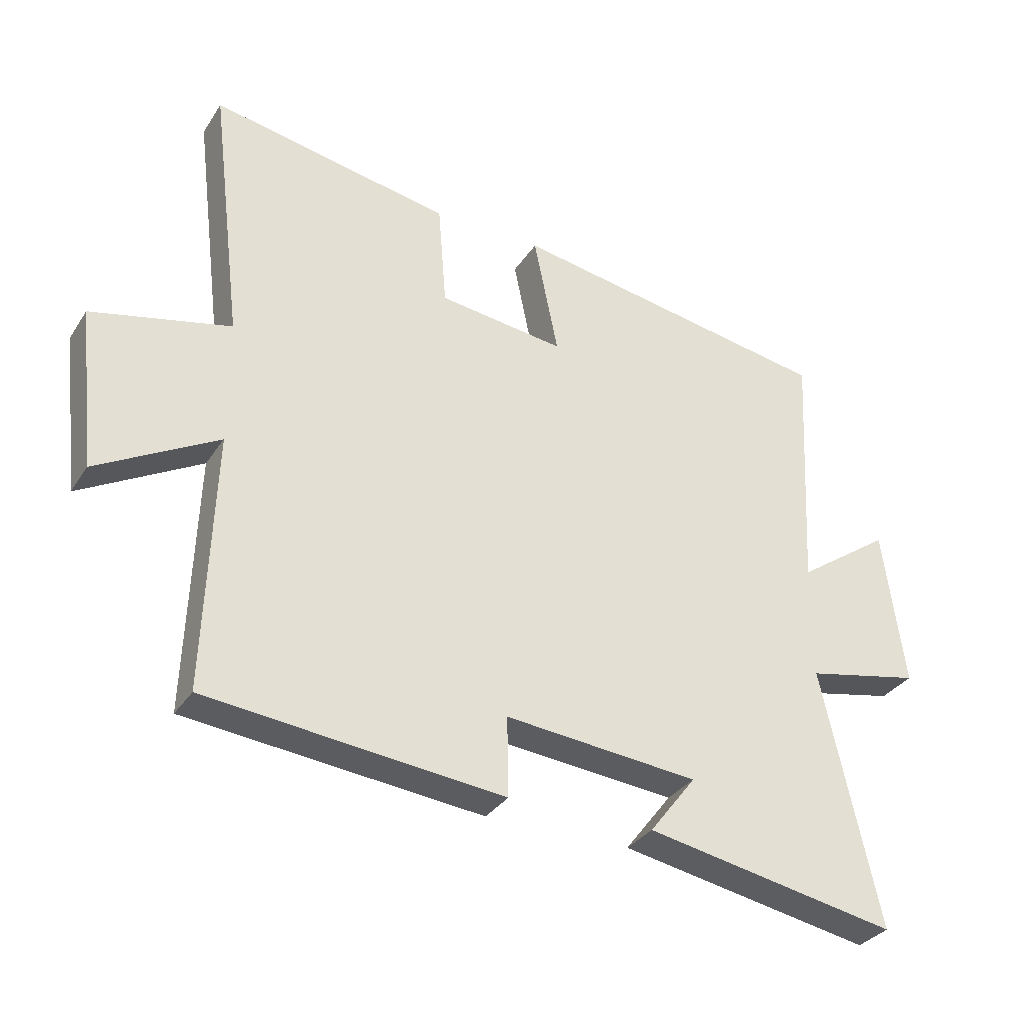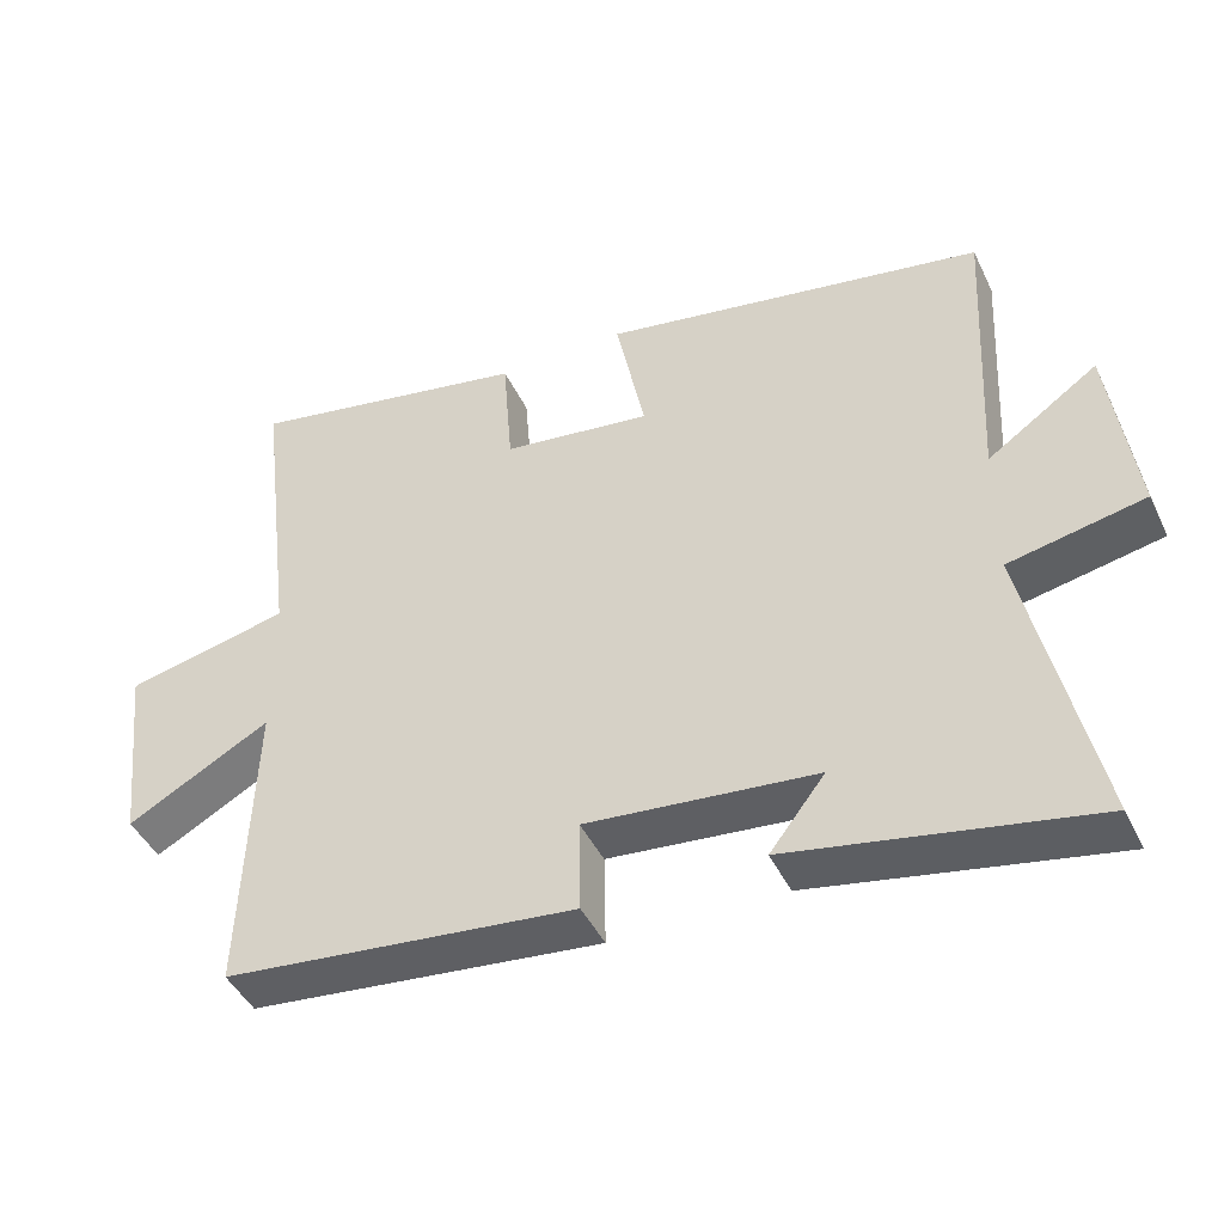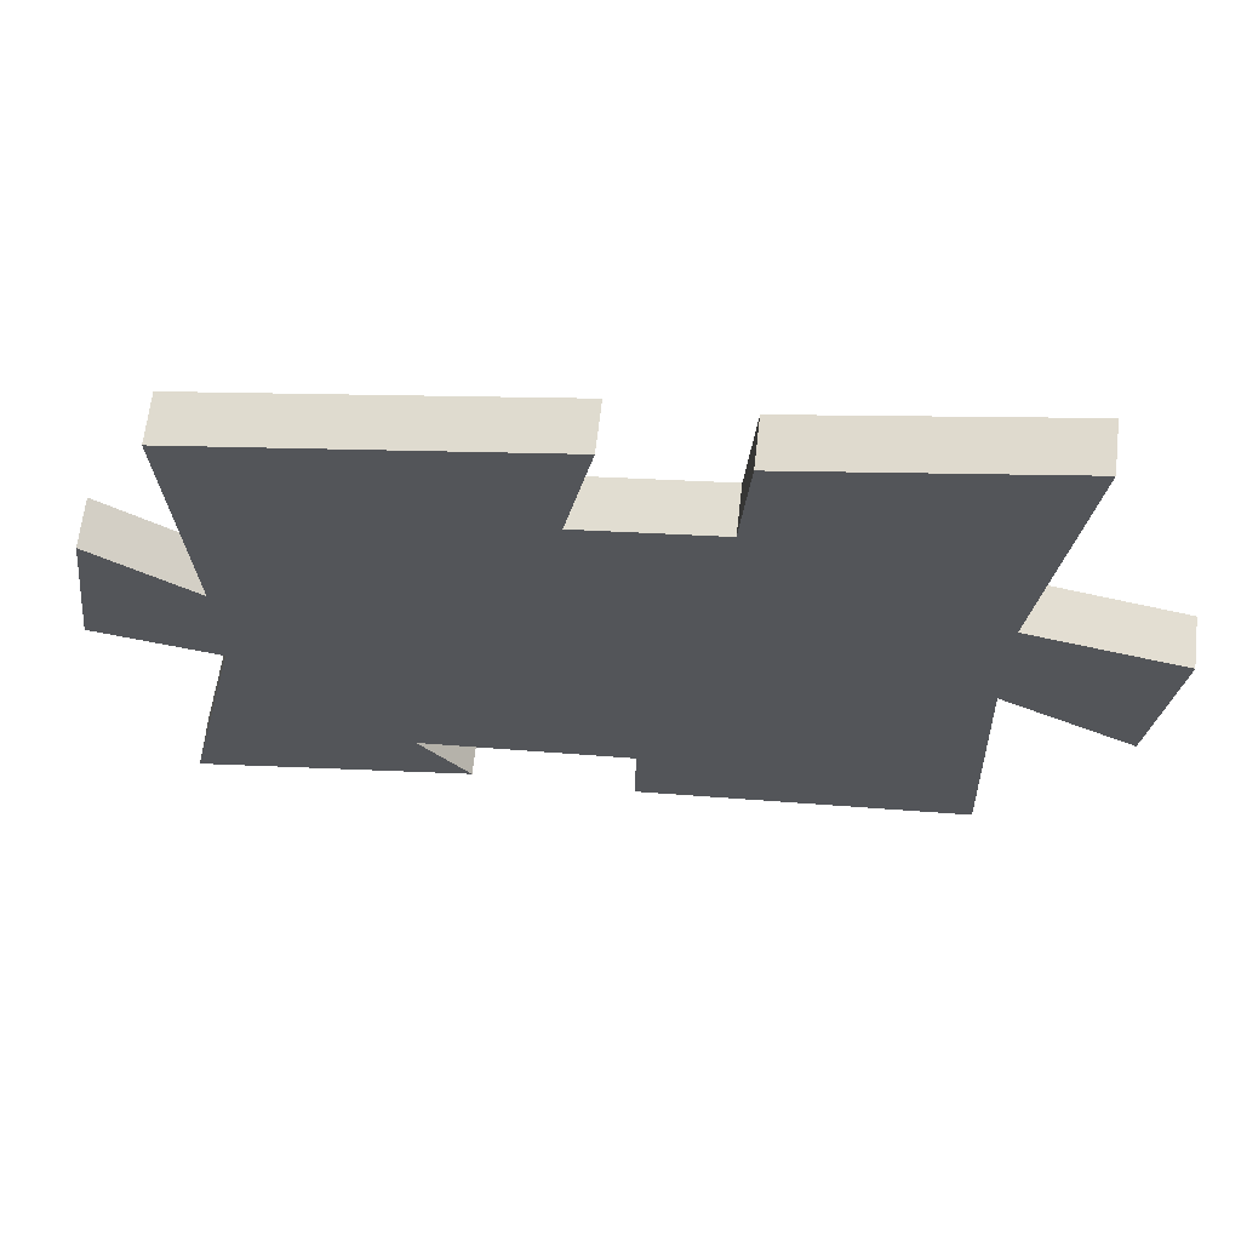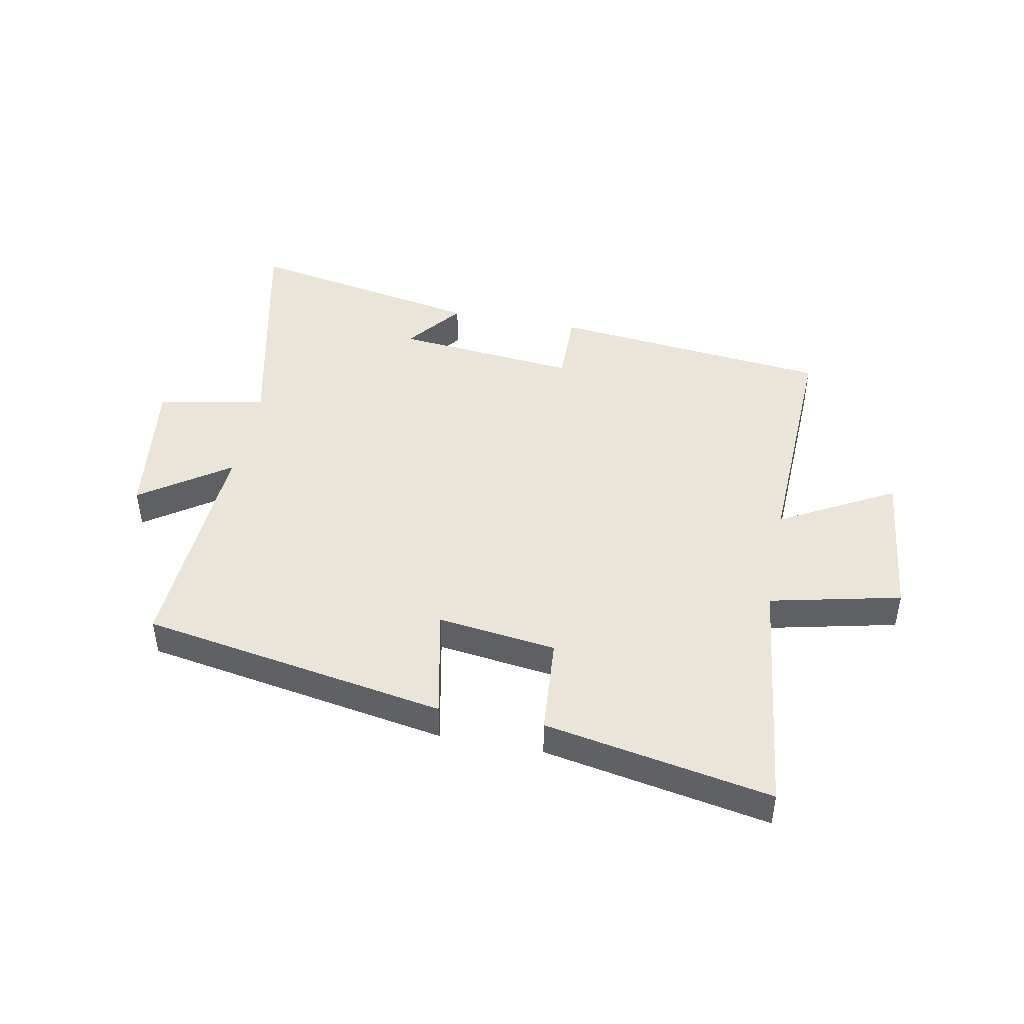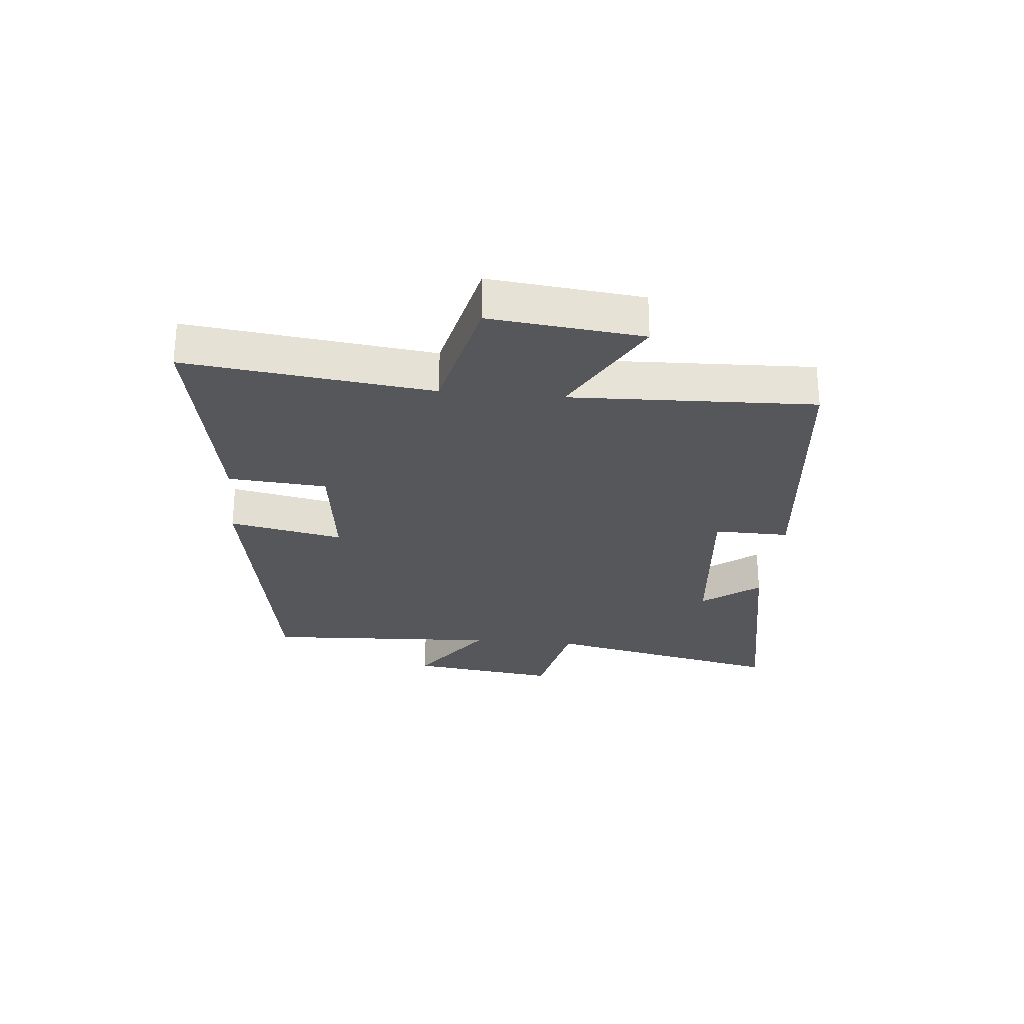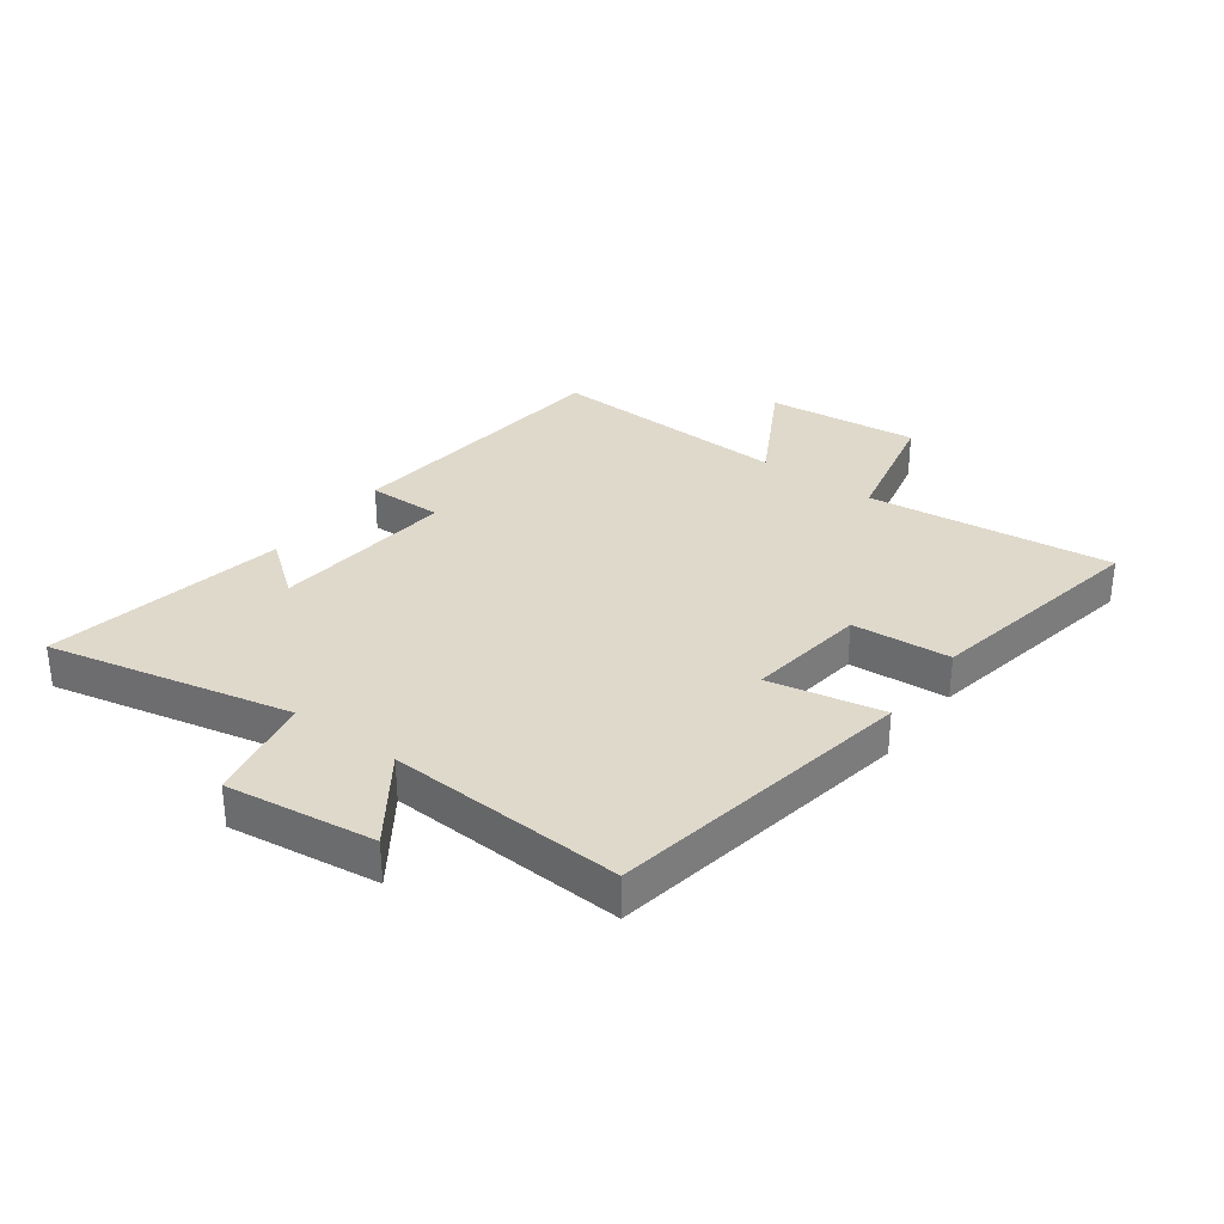
<metadata>
{"format":"obj","ext":"obj","renderer":"f3d","projection":"perspective","resolution":1024,"background":"white","views":[{"elev":-32.3,"azim":152.3,"up":"+Z"},{"elev":-44.6,"azim":-155.6,"up":"+Z"},{"elev":65.3,"azim":6.6,"up":"+Z"},{"elev":44.9,"azim":11.0,"up":"+Y"},{"elev":-26.7,"azim":84.6,"up":"+Y"},{"elev":32.3,"azim":-53.5,"up":"+Y"}]}
</metadata>
<code>
v 0.515 0.07 -0.45
v 0.043 0.07 -0.5
v 0.045 0.07 -0.374
v -0.263 0.07 -0.404
v -0.189 0.07 -0.5
v -0.591 0.07 -0.576
v -0.5 0.07 -0.168
v -0.682 0.07 -0.131
v -0.648 0.07 0.119
v -0.5 0.07 0.016
v -0.52 0.07 0.411
v -0.005 0.07 0.5
v -0.044 0.07 0.309
v 0.156 0.07 0.335
v 0.169 0.07 0.5
v 0.55 0.07 0.571
v 0.5 0.07 0.159
v 0.72 0.07 0.109
v 0.692 0.07 -0.147
v 0.5 0.07 -0.041
v 0.515 0 -0.45
v 0.043 0 -0.5
v 0.045 0 -0.374
v -0.263 0 -0.404
v -0.189 0 -0.5
v -0.591 0 -0.576
v -0.5 0 -0.168
v -0.682 0 -0.131
v -0.648 0 0.119
v -0.5 0 0.016
v -0.52 0 0.411
v -0.005 0 0.5
v -0.044 0 0.309
v 0.156 0 0.335
v 0.169 0 0.5
v 0.55 0 0.571
v 0.5 0 0.159
v 0.72 0 0.109
v 0.692 0 -0.147
v 0.5 0 -0.041
f 17 18 19 20
f 14 15 16 17
f 13 14 17 20
f 10 11 12 13
f 10 13 20 1
f 7 8 9 10
f 4 5 6 7
f 3 4 7 10
f 1 2 3
f 1 3 10
f 40 39 38 37
f 37 36 35 34
f 40 37 34 33
f 33 32 31 30
f 21 40 33 30
f 30 29 28 27
f 27 26 25 24
f 30 27 24 23
f 23 22 21
f 30 23 21
f 1 21 22 2
f 2 22 23 3
f 3 23 24 4
f 4 24 25 5
f 5 25 26 6
f 6 26 27 7
f 7 27 28 8
f 8 28 29 9
f 9 29 30 10
f 10 30 31 11
f 11 31 32 12
f 12 32 33 13
f 13 33 34 14
f 14 34 35 15
f 15 35 36 16
f 16 36 37 17
f 17 37 38 18
f 18 38 39 19
f 19 39 40 20
f 20 40 21 1

</code>
